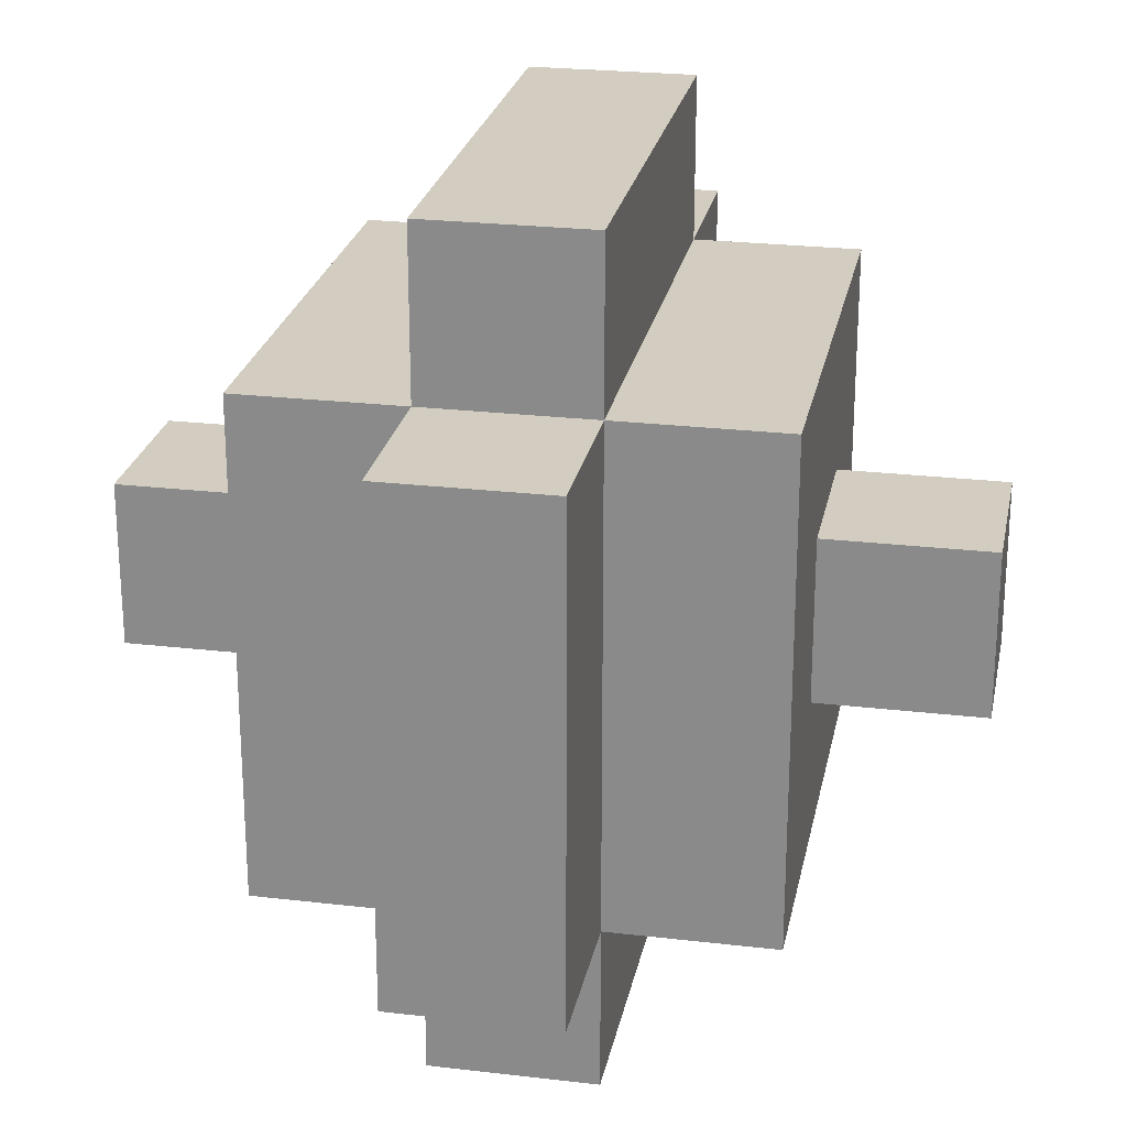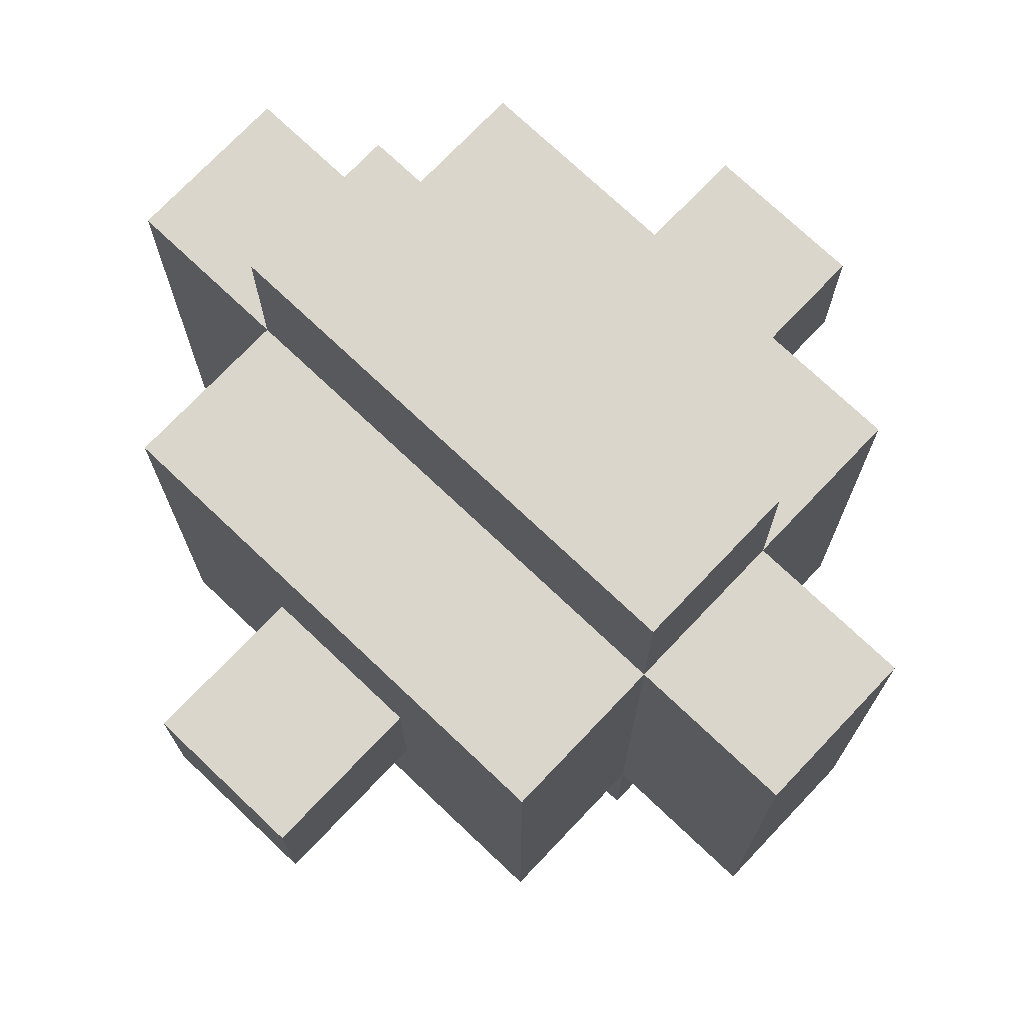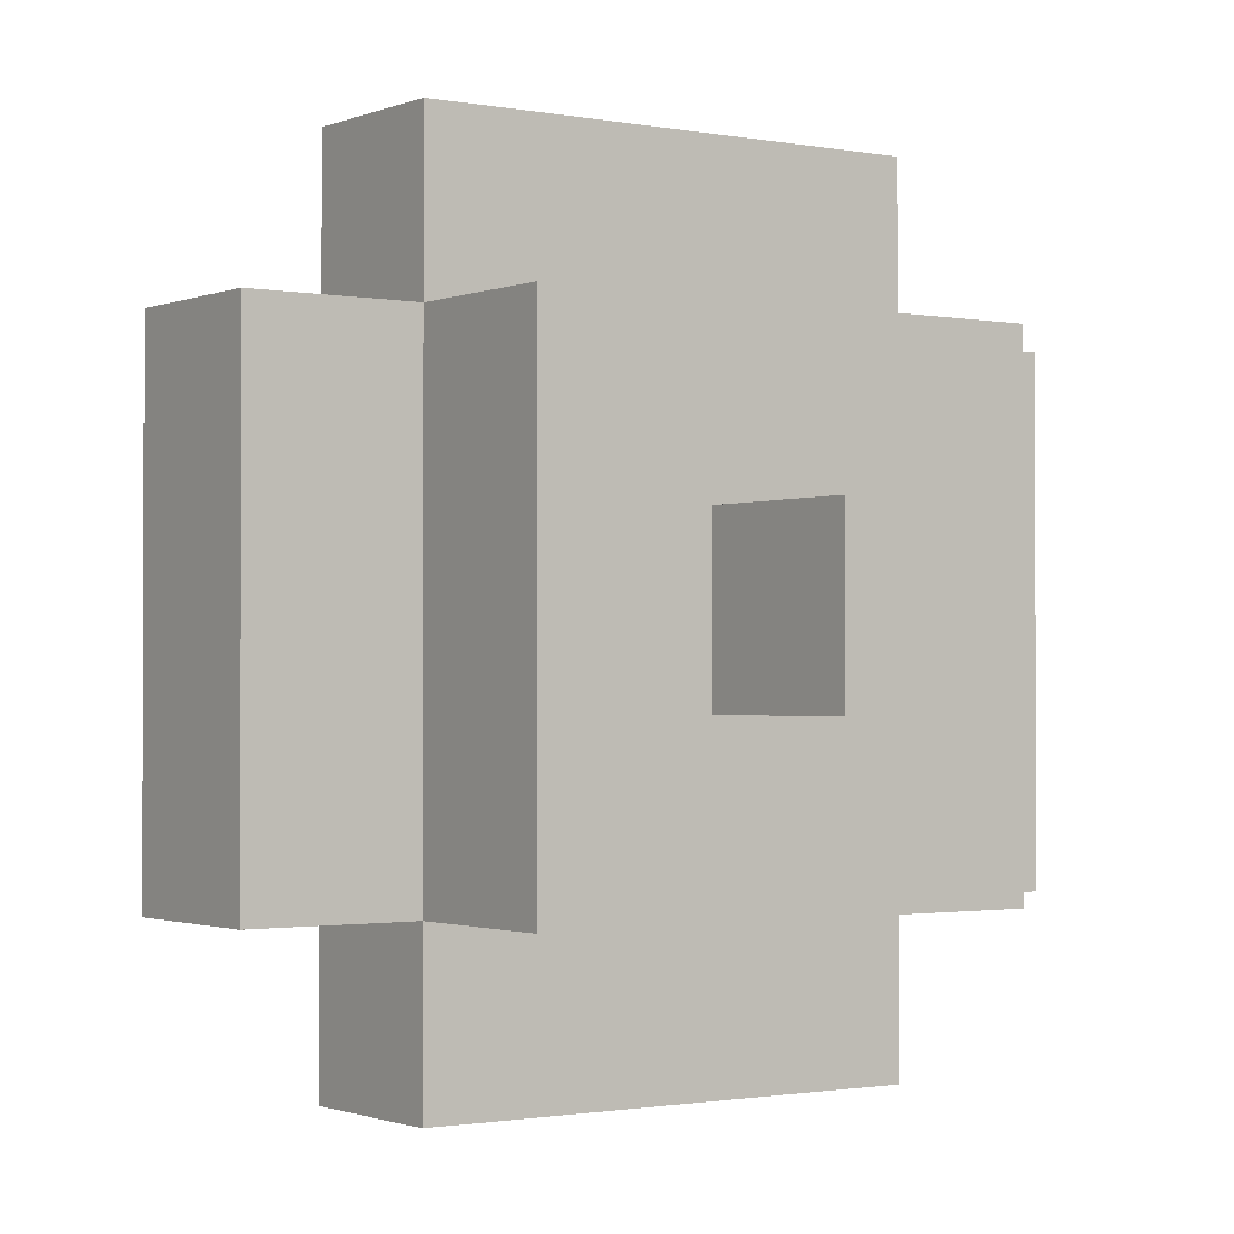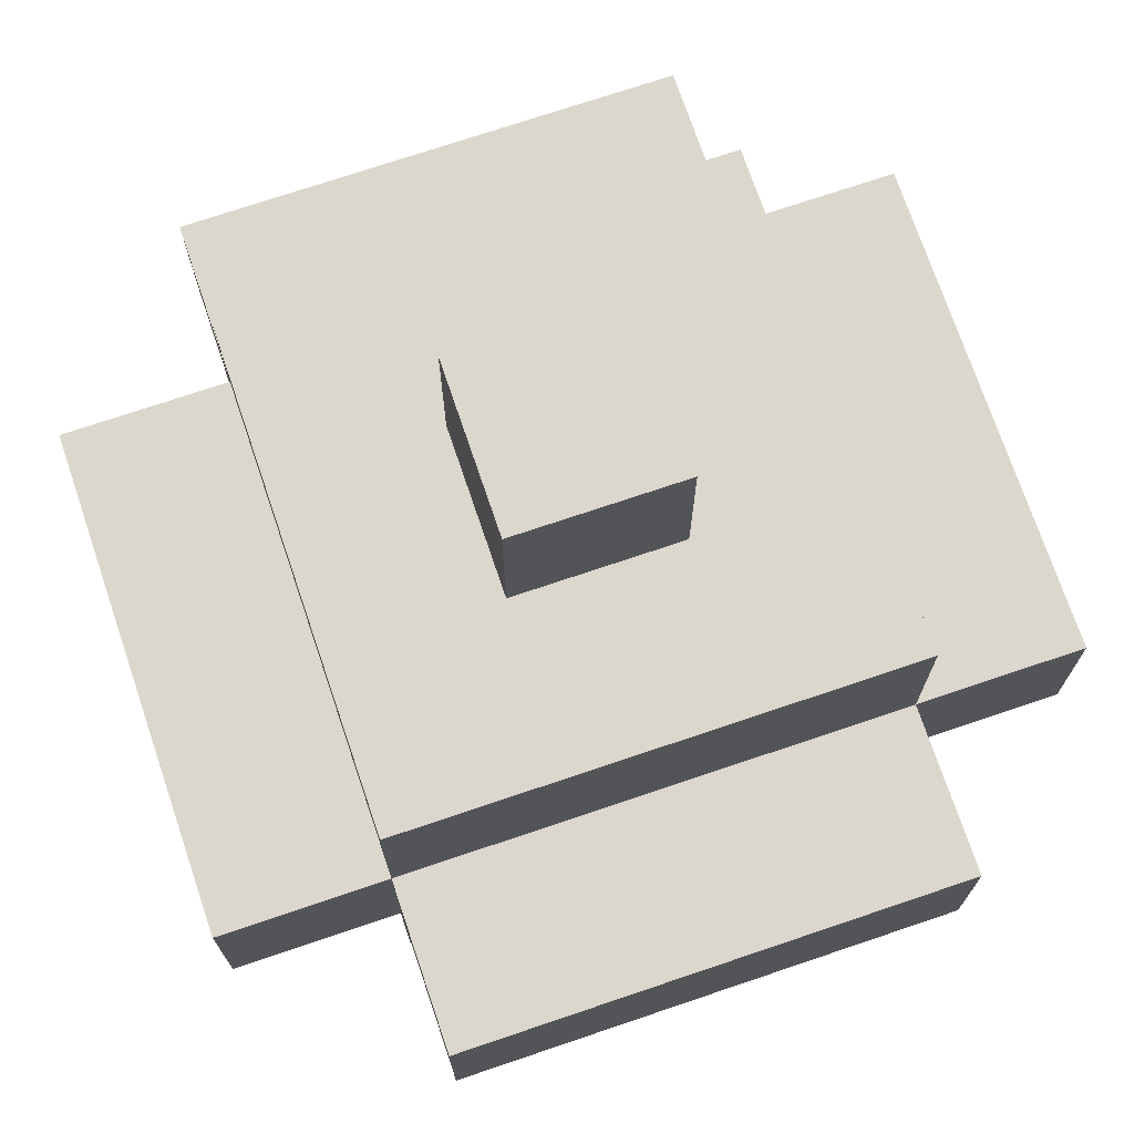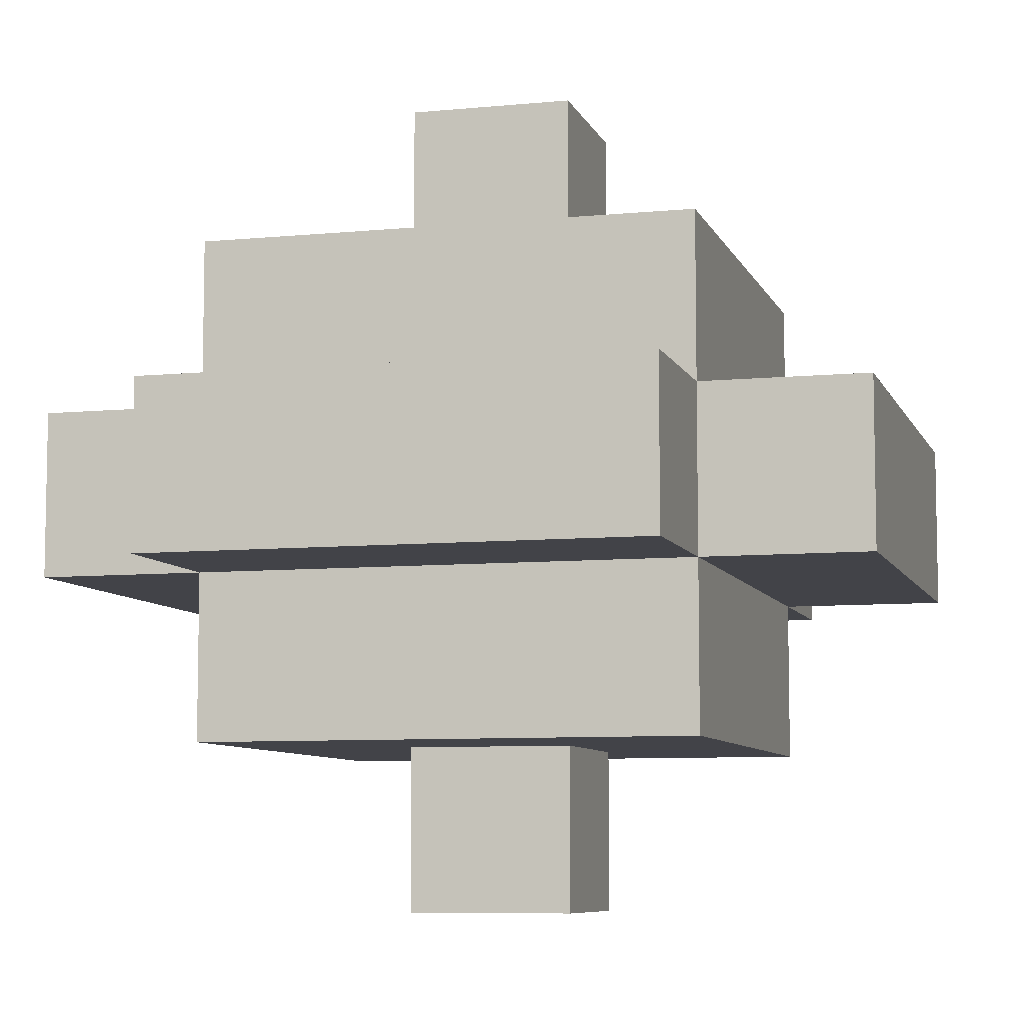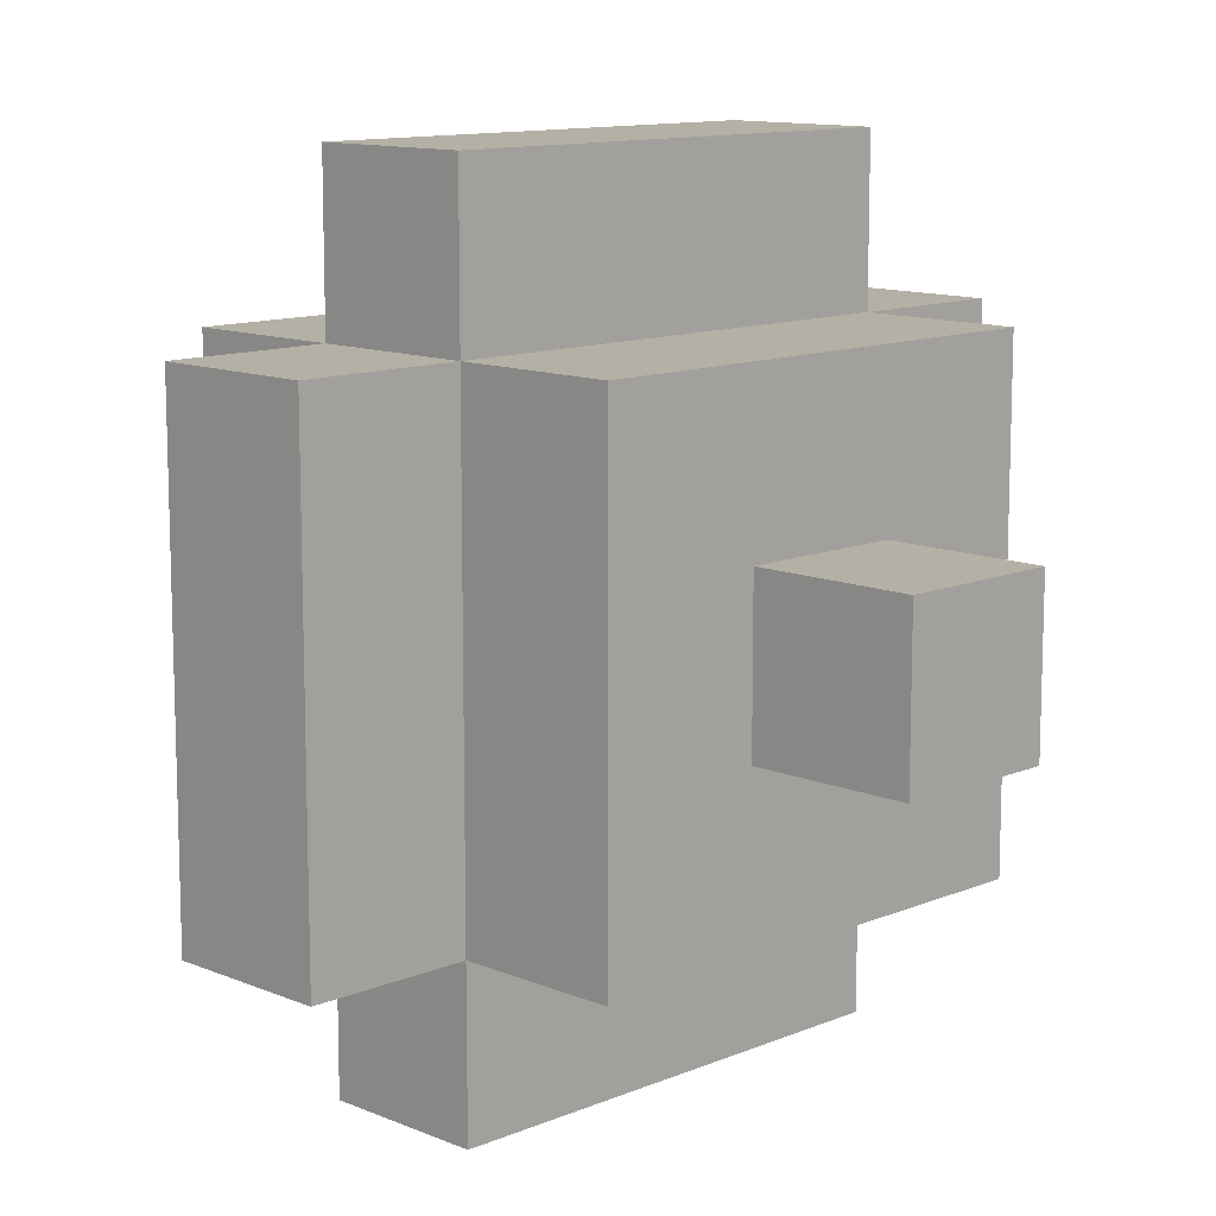
<metadata>
{"format":"obj","ext":"obj","renderer":"f3d","projection":"perspective","resolution":1024,"background":"white","views":[{"elev":24.3,"azim":-79.0,"up":"+Z"},{"elev":73.6,"azim":43.5,"up":"+Z"},{"elev":-1.3,"azim":-35.1,"up":"+Z"},{"elev":72.8,"azim":161.3,"up":"+Y"},{"elev":-7.6,"azim":15.5,"up":"+Y"},{"elev":11.7,"azim":135.0,"up":"+Z"}]}
</metadata>
<code>
o
v 1.1 3.8 3.3
v 1.1 3.8 3
v 1.1 3.9 3.3
v 1.1 3.9 3
v 1.2 3.7 3.3
v 1.2 3.7 3
v 1.2 3.8 3.4
v 1.2 3.8 3.3
v 1.2 3.8 3
v 1.2 3.8 2.9
v 1.2 3.9 3.4
v 1.2 3.9 3.3
v 1.2 3.9 3
v 1.2 3.9 2.9
v 1.2 4 3.3
v 1.2 4 3
v 1.3 3.6 3.2
v 1.3 3.6 3.1
v 1.3 3.7 3.2
v 1.3 3.7 3.1
v 1.3 4 3.2
v 1.3 4 3.1
v 1.3 4.1 3.2
v 1.3 4.1 3.1
v 1.4 3.6 3.2
v 1.4 3.6 3.1
v 1.4 3.7 3.2
v 1.4 3.7 3.1
v 1.4 4 3.2
v 1.4 4 3.1
v 1.4 4.1 3.2
v 1.4 4.1 3.1
v 1.5 3.7 3.3
v 1.5 3.7 3
v 1.5 3.8 3.4
v 1.5 3.8 3.3
v 1.5 3.8 3
v 1.5 3.8 2.9
v 1.5 3.9 3.4
v 1.5 3.9 3.3
v 1.5 3.9 3
v 1.5 3.9 2.9
v 1.5 4 3.3
v 1.5 4 3
v 1.6 3.8 3.3
v 1.6 3.8 3
v 1.6 3.9 3.3
v 1.6 3.9 3
v 1.2 3.8 3.4
v 1.2 3.9 3.4
v 1.5 3.8 3.4
v 1.5 3.9 3.4
v 1.1 3.8 3.3
v 1.1 3.9 3.3
v 1.2 3.7 3.3
v 1.2 3.8 3.3
v 1.2 3.9 3.3
v 1.2 4 3.3
v 1.5 3.7 3.3
v 1.5 3.8 3.3
v 1.5 3.9 3.3
v 1.5 4 3.3
v 1.6 3.8 3.3
v 1.6 3.9 3.3
v 1.3 3.6 3.2
v 1.3 3.7 3.2
v 1.3 4 3.2
v 1.3 4.1 3.2
v 1.4 3.6 3.2
v 1.4 3.7 3.2
v 1.4 4 3.2
v 1.4 4.1 3.2
v 1.3 3.6 3.1
v 1.3 3.7 3.1
v 1.3 4 3.1
v 1.3 4.1 3.1
v 1.4 3.6 3.1
v 1.4 3.7 3.1
v 1.4 4 3.1
v 1.4 4.1 3.1
v 1.1 3.8 3
v 1.1 3.9 3
v 1.2 3.7 3
v 1.2 3.8 3
v 1.2 3.9 3
v 1.2 4 3
v 1.5 3.7 3
v 1.5 3.8 3
v 1.5 3.9 3
v 1.5 4 3
v 1.6 3.8 3
v 1.6 3.9 3
v 1.2 3.8 2.9
v 1.2 3.9 2.9
v 1.5 3.8 2.9
v 1.5 3.9 2.9
v 1.3 3.6 3.2
v 1.4 3.6 3.2
v 1.3 3.6 3.1
v 1.4 3.6 3.1
v 1.2 3.7 3.3
v 1.5 3.7 3.3
v 1.3 3.7 3.2
v 1.4 3.7 3.2
v 1.3 3.7 3.1
v 1.4 3.7 3.1
v 1.2 3.7 3
v 1.5 3.7 3
v 1.2 3.8 3.4
v 1.5 3.8 3.4
v 1.1 3.8 3.3
v 1.2 3.8 3.3
v 1.5 3.8 3.3
v 1.6 3.8 3.3
v 1.1 3.8 3
v 1.2 3.8 3
v 1.5 3.8 3
v 1.6 3.8 3
v 1.2 3.8 2.9
v 1.5 3.8 2.9
v 1.2 3.9 3.4
v 1.5 3.9 3.4
v 1.1 3.9 3.3
v 1.2 3.9 3.3
v 1.5 3.9 3.3
v 1.6 3.9 3.3
v 1.1 3.9 3
v 1.2 3.9 3
v 1.5 3.9 3
v 1.6 3.9 3
v 1.2 3.9 2.9
v 1.5 3.9 2.9
v 1.2 4 3.3
v 1.5 4 3.3
v 1.3 4 3.2
v 1.4 4 3.2
v 1.3 4 3.1
v 1.4 4 3.1
v 1.2 4 3
v 1.5 4 3
v 1.3 4.1 3.2
v 1.4 4.1 3.2
v 1.3 4.1 3.1
v 1.4 4.1 3.1
f 3 2 1
f 4 2 3
f 8 6 5
f 9 6 8
f 11 8 7
f 12 8 11
f 13 10 9
f 14 10 13
f 15 13 12
f 16 13 15
f 19 18 17
f 20 18 19
f 23 22 21
f 24 22 23
f 25 26 27
f 27 26 28
f 29 30 31
f 31 30 32
f 33 34 36
f 36 34 37
f 35 36 39
f 39 36 40
f 37 38 41
f 41 38 42
f 40 41 43
f 43 41 44
f 45 46 47
f 47 46 48
f 51 50 49
f 52 50 51
f 56 54 53
f 57 54 56
f 59 56 55
f 60 56 59
f 61 58 57
f 62 58 61
f 63 61 60
f 64 61 63
f 69 66 65
f 70 66 69
f 71 68 67
f 72 68 71
f 73 74 77
f 77 74 78
f 75 76 79
f 79 76 80
f 81 82 84
f 84 82 85
f 83 84 87
f 87 84 88
f 85 86 89
f 89 86 90
f 88 89 91
f 91 89 92
f 93 94 95
f 95 94 96
f 99 98 97
f 100 98 99
f 103 102 101
f 104 102 103
f 105 103 101
f 106 102 104
f 107 105 101
f 107 106 105
f 108 102 106
f 108 106 107
f 112 110 109
f 113 110 112
f 115 112 111
f 116 112 115
f 117 114 113
f 118 114 117
f 119 117 116
f 120 117 119
f 121 122 124
f 124 122 125
f 123 124 127
f 127 124 128
f 125 126 129
f 129 126 130
f 128 129 131
f 131 129 132
f 133 134 135
f 135 134 136
f 133 135 137
f 136 134 138
f 133 137 139
f 137 138 139
f 138 134 140
f 139 138 140
f 141 142 143
f 143 142 144

</code>
